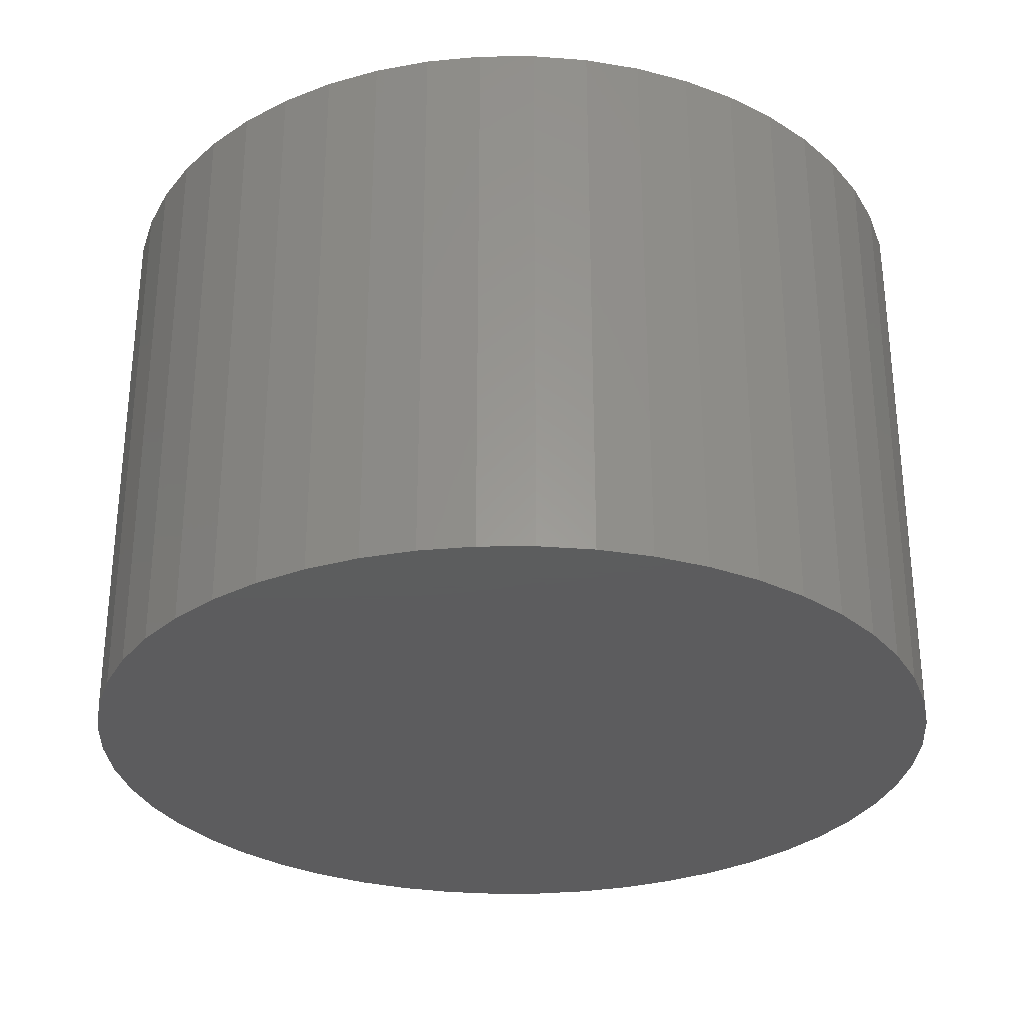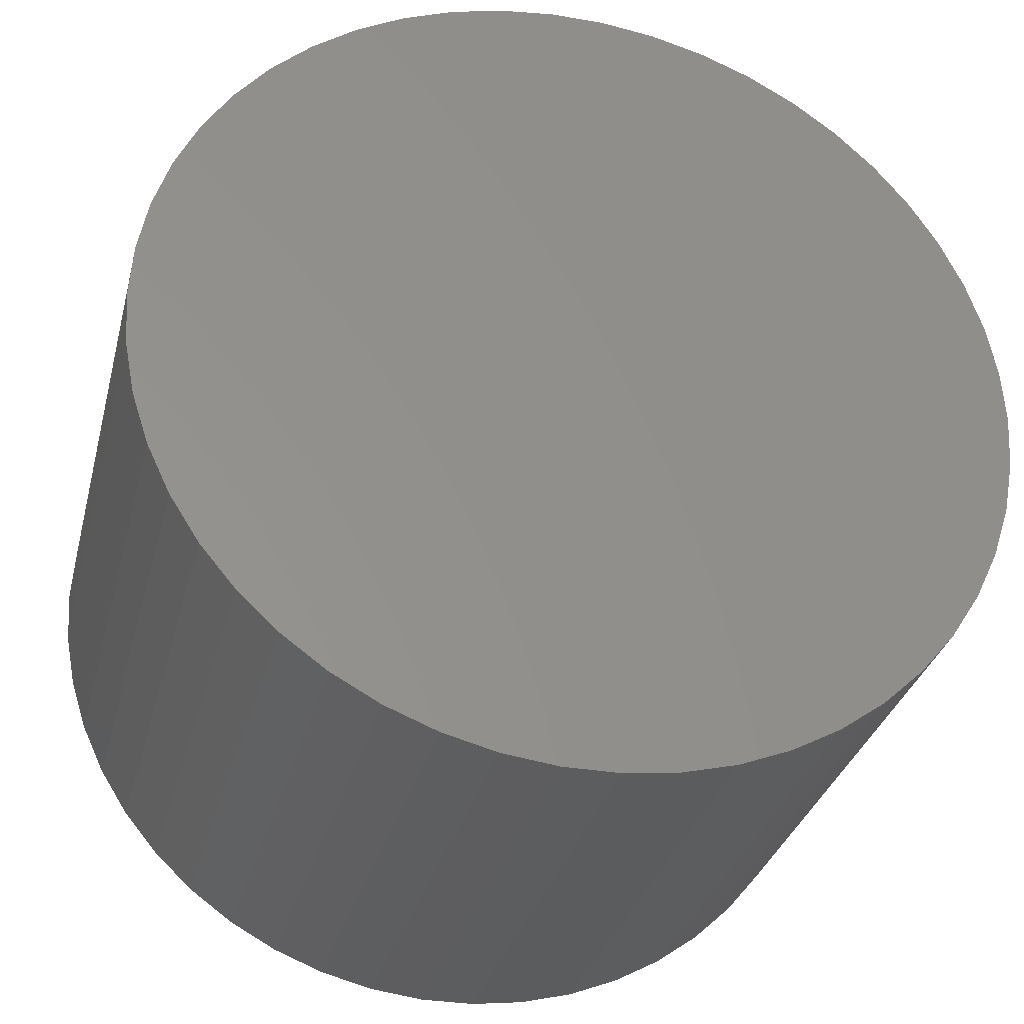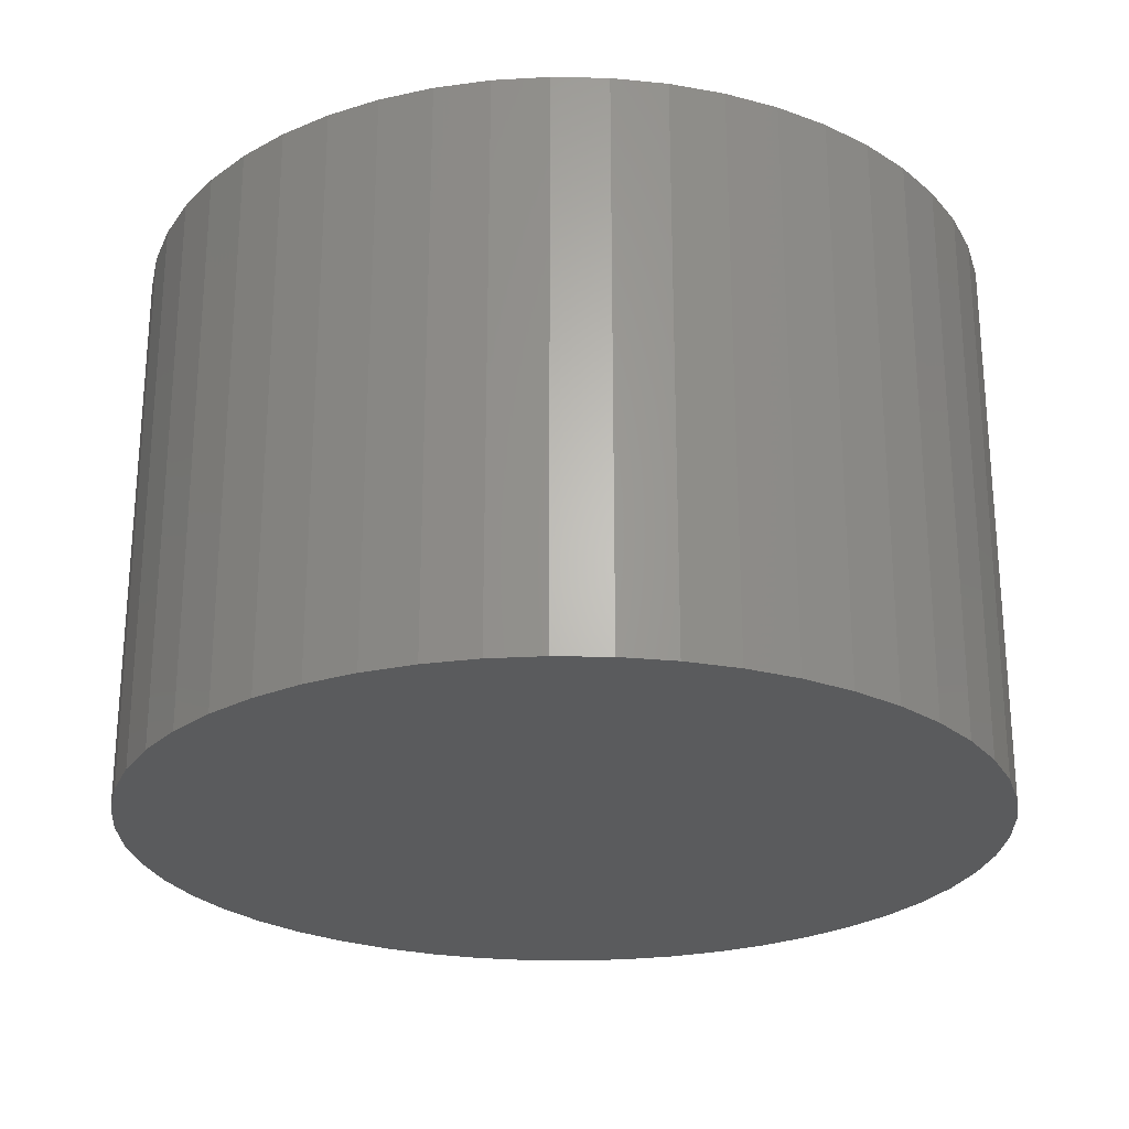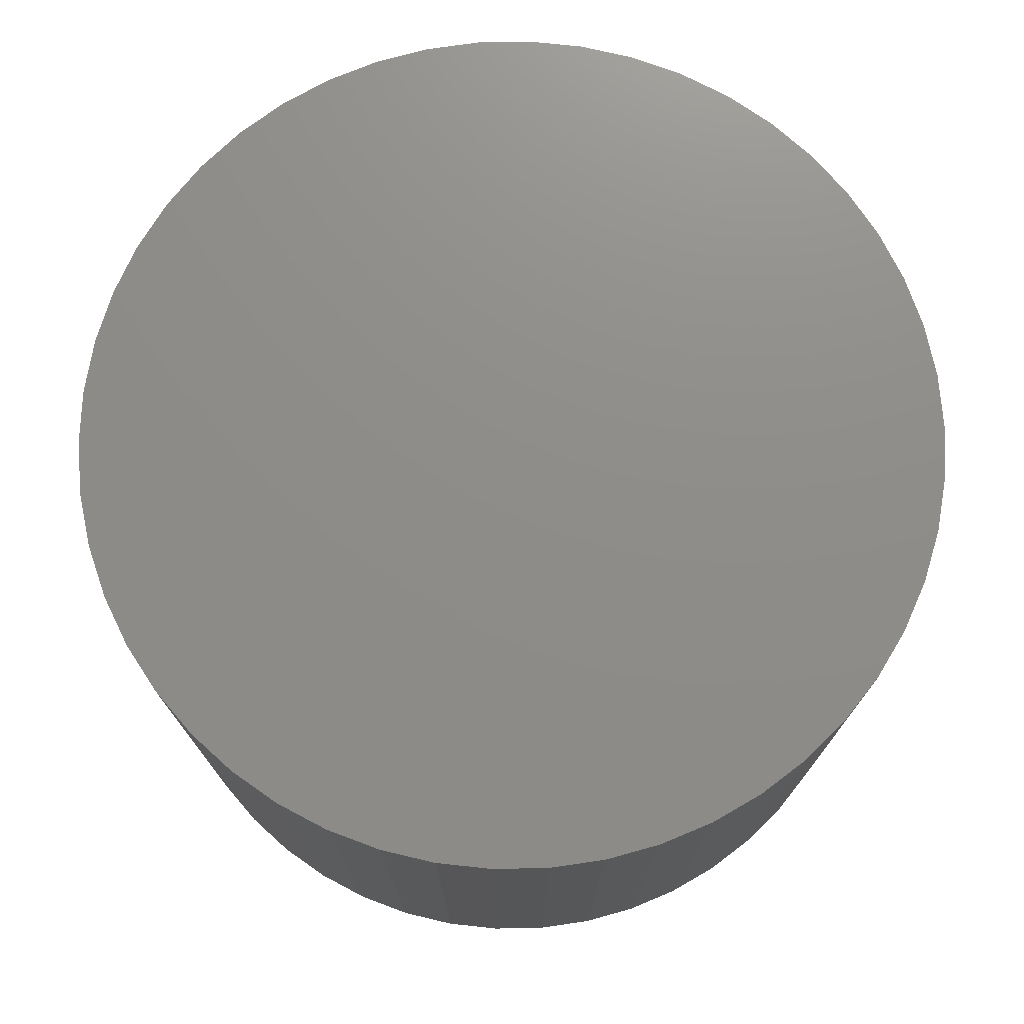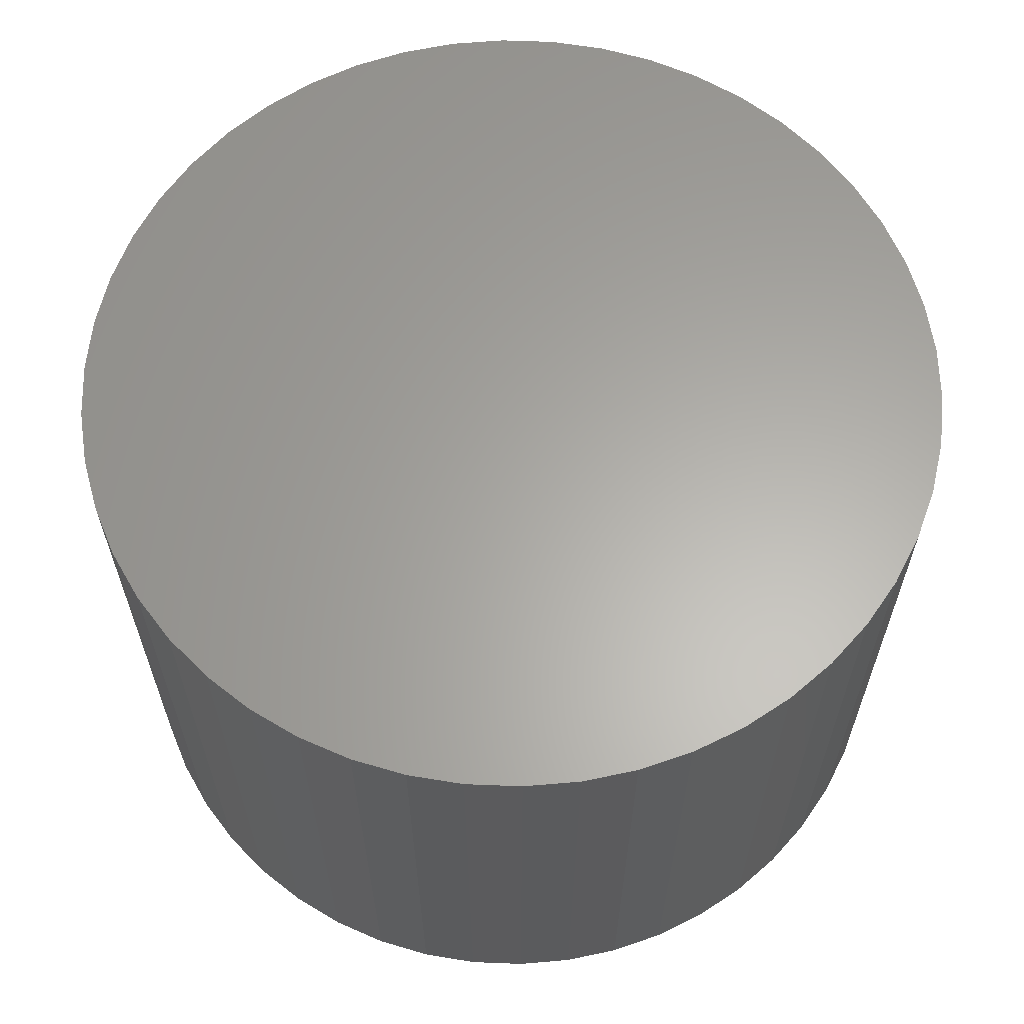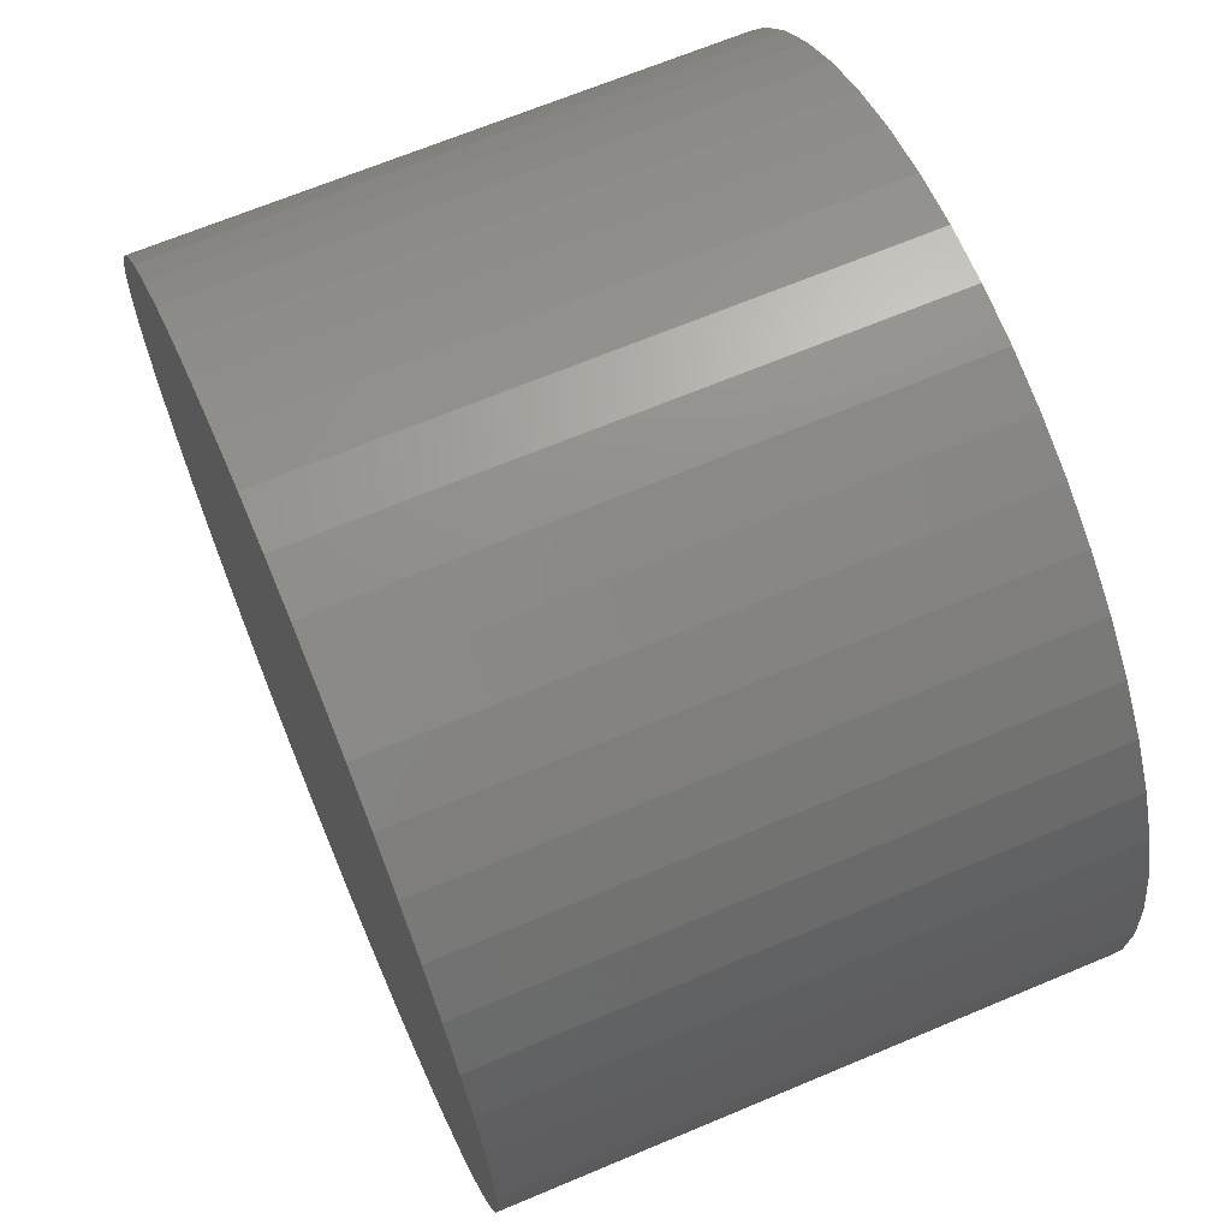
<metadata>
{"format":"stl","ext":"stl","renderer":"f3d","projection":"perspective","resolution":1024,"background":"white","views":[{"elev":-30.1,"azim":72.7,"up":"+Z"},{"elev":-31.7,"azim":166.2,"up":"+Y"},{"elev":-25.2,"azim":55.7,"up":"+Z"},{"elev":74.3,"azim":-145.1,"up":"+Z"},{"elev":62.7,"azim":-163.3,"up":"+Z"},{"elev":66.9,"azim":-112.9,"up":"+Y"}]}
</metadata>
<code>
# stl→obj: 100 verts, 196 faces
v 11.35 0 7.5
v 11.26 1.423 -7.5
v 11.26 1.423 7.5
v 11.35 0 -7.5
v 10.99 2.823 -7.5
v 10.99 2.823 7.5
v -11.35 0 -7.5
v -11.26 1.423 7.5
v -11.26 1.423 -7.5
v -11.35 0 7.5
v 0.7127 11.33 -7.5
v -0.7127 11.33 7.5
v 0.7127 11.33 7.5
v -0.7127 11.33 -7.5
v 11.26 -1.423 -7.5
v 10.99 -2.823 -7.5
v 10.55 -4.178 -7.5
v 10.55 4.178 -7.5
v 9.946 -5.468 -7.5
v 9.946 5.468 -7.5
v 9.182 -6.671 -7.5
v 9.182 6.671 -7.5
v 8.274 -7.77 -7.5
v 8.274 7.77 -7.5
v 7.235 -8.745 -7.5
v 7.235 8.745 -7.5
v 6.082 -9.583 -7.5
v 6.082 9.583 -7.5
v 4.833 -10.27 -7.5
v 4.833 10.27 -7.5
v 3.507 -10.79 -7.5
v 3.507 10.79 -7.5
v 2.127 -11.15 -7.5
v 2.127 11.15 -7.5
v 0.7127 -11.33 -7.5
v -0.7127 -11.33 -7.5
v -2.127 -11.15 -7.5
v -2.127 11.15 -7.5
v -3.507 -10.79 -7.5
v -3.507 10.79 -7.5
v -4.833 -10.27 -7.5
v -4.833 10.27 -7.5
v -6.082 -9.583 -7.5
v -6.082 9.583 -7.5
v -7.235 -8.745 -7.5
v -7.235 8.745 -7.5
v -8.274 -7.77 -7.5
v -8.274 7.77 -7.5
v -9.182 -6.671 -7.5
v -9.182 6.671 -7.5
v -9.946 -5.468 -7.5
v -9.946 5.468 -7.5
v -10.55 -4.178 -7.5
v -10.55 4.178 -7.5
v -10.99 -2.823 -7.5
v -10.99 2.823 -7.5
v -11.26 -1.423 -7.5
v 7.235 8.745 7.5
v 8.274 7.77 7.5
v -8.274 7.77 7.5
v -7.235 8.745 7.5
v -4.833 10.27 7.5
v -3.507 10.79 7.5
v 10.55 4.178 7.5
v 9.946 5.468 7.5
v 9.182 6.671 7.5
v 2.127 11.15 7.5
v 3.507 10.79 7.5
v 4.833 10.27 7.5
v 6.082 9.583 7.5
v -9.946 5.468 7.5
v -10.55 4.178 7.5
v -10.99 2.823 7.5
v 11.26 -1.423 7.5
v 10.99 -2.823 7.5
v 10.55 -4.178 7.5
v 9.946 -5.468 7.5
v 9.182 -6.671 7.5
v 8.274 -7.77 7.5
v 7.235 -8.745 7.5
v 6.082 -9.583 7.5
v 4.833 -10.27 7.5
v 3.507 -10.79 7.5
v 2.127 -11.15 7.5
v 0.7127 -11.33 7.5
v -0.7127 -11.33 7.5
v -2.127 11.15 7.5
v -2.127 -11.15 7.5
v -3.507 -10.79 7.5
v -4.833 -10.27 7.5
v -6.082 9.583 7.5
v -6.082 -9.583 7.5
v -7.235 -8.745 7.5
v -8.274 -7.77 7.5
v -9.182 6.671 7.5
v -9.182 -6.671 7.5
v -9.946 -5.468 7.5
v -10.55 -4.178 7.5
v -10.99 -2.823 7.5
v -11.26 -1.423 7.5
f 1 2 3
f 2 1 4
f 3 5 6
f 5 3 2
f 7 8 9
f 8 7 10
f 11 12 13
f 12 11 14
f 15 2 4
f 16 2 15
f 16 5 2
f 17 5 16
f 17 18 5
f 19 18 17
f 19 20 18
f 21 20 19
f 21 22 20
f 23 22 21
f 23 24 22
f 25 24 23
f 25 26 24
f 27 26 25
f 27 28 26
f 29 28 27
f 29 30 28
f 31 30 29
f 31 32 30
f 33 32 31
f 33 34 32
f 35 34 33
f 35 11 34
f 36 11 35
f 36 14 11
f 37 14 36
f 37 38 14
f 39 38 37
f 39 40 38
f 41 40 39
f 41 42 40
f 43 42 41
f 43 44 42
f 45 44 43
f 45 46 44
f 47 46 45
f 47 48 46
f 49 48 47
f 49 50 48
f 51 50 49
f 51 52 50
f 53 52 51
f 53 54 52
f 55 54 53
f 55 56 54
f 57 56 55
f 57 9 56
f 9 57 7
f 24 58 59
f 58 24 26
f 46 60 61
f 60 46 48
f 40 62 63
f 62 40 42
f 64 20 65
f 20 64 18
f 65 22 66
f 22 65 20
f 32 67 68
f 67 32 34
f 28 69 70
f 69 28 30
f 54 71 52
f 71 54 72
f 56 72 54
f 72 56 73
f 3 74 1
f 6 74 3
f 6 75 74
f 64 75 6
f 64 76 75
f 65 76 64
f 65 77 76
f 66 77 65
f 66 78 77
f 59 78 66
f 59 79 78
f 58 79 59
f 58 80 79
f 70 80 58
f 70 81 80
f 69 81 70
f 69 82 81
f 68 82 69
f 68 83 82
f 67 83 68
f 67 84 83
f 13 84 67
f 13 85 84
f 12 85 13
f 12 86 85
f 87 86 12
f 87 88 86
f 63 88 87
f 63 89 88
f 62 89 63
f 62 90 89
f 91 90 62
f 91 92 90
f 61 92 91
f 61 93 92
f 60 93 61
f 60 94 93
f 95 94 60
f 95 96 94
f 71 96 95
f 71 97 96
f 72 97 71
f 72 98 97
f 73 98 72
f 73 99 98
f 8 99 73
f 8 100 99
f 100 8 10
f 14 87 12
f 87 14 38
f 51 98 53
f 98 51 97
f 31 82 83
f 82 31 29
f 30 68 69
f 68 30 32
f 26 70 58
f 70 26 28
f 50 60 48
f 60 50 95
f 42 91 62
f 91 42 44
f 74 4 1
f 4 74 15
f 29 81 82
f 81 29 27
f 25 79 80
f 79 25 23
f 78 19 77
f 19 78 21
f 75 15 74
f 15 75 16
f 36 85 86
f 85 36 35
f 6 18 64
f 18 6 5
f 66 24 59
f 24 66 22
f 34 13 67
f 13 34 11
f 52 95 50
f 95 52 71
f 9 73 56
f 73 9 8
f 44 61 91
f 61 44 46
f 38 63 87
f 63 38 40
f 77 17 76
f 17 77 19
f 41 89 90
f 89 41 39
f 47 96 49
f 96 47 94
f 53 99 55
f 99 53 98
f 55 100 57
f 100 55 99
f 57 10 7
f 10 57 100
f 33 83 84
f 83 33 31
f 35 84 85
f 84 35 33
f 79 21 78
f 21 79 23
f 27 80 81
f 80 27 25
f 76 16 75
f 16 76 17
f 37 86 88
f 86 37 36
f 39 88 89
f 88 39 37
f 47 93 94
f 93 47 45
f 49 97 51
f 97 49 96
f 45 92 93
f 92 45 43
f 43 90 92
f 90 43 41

</code>
